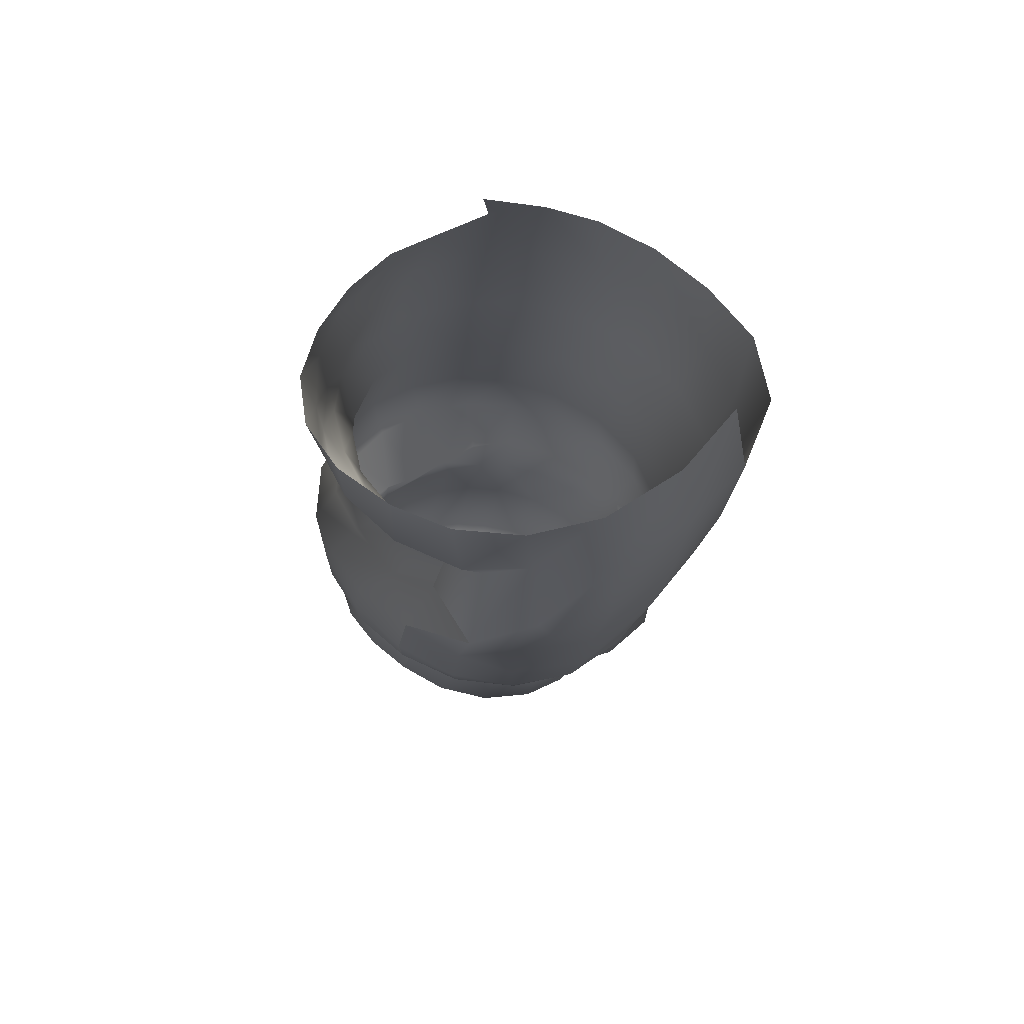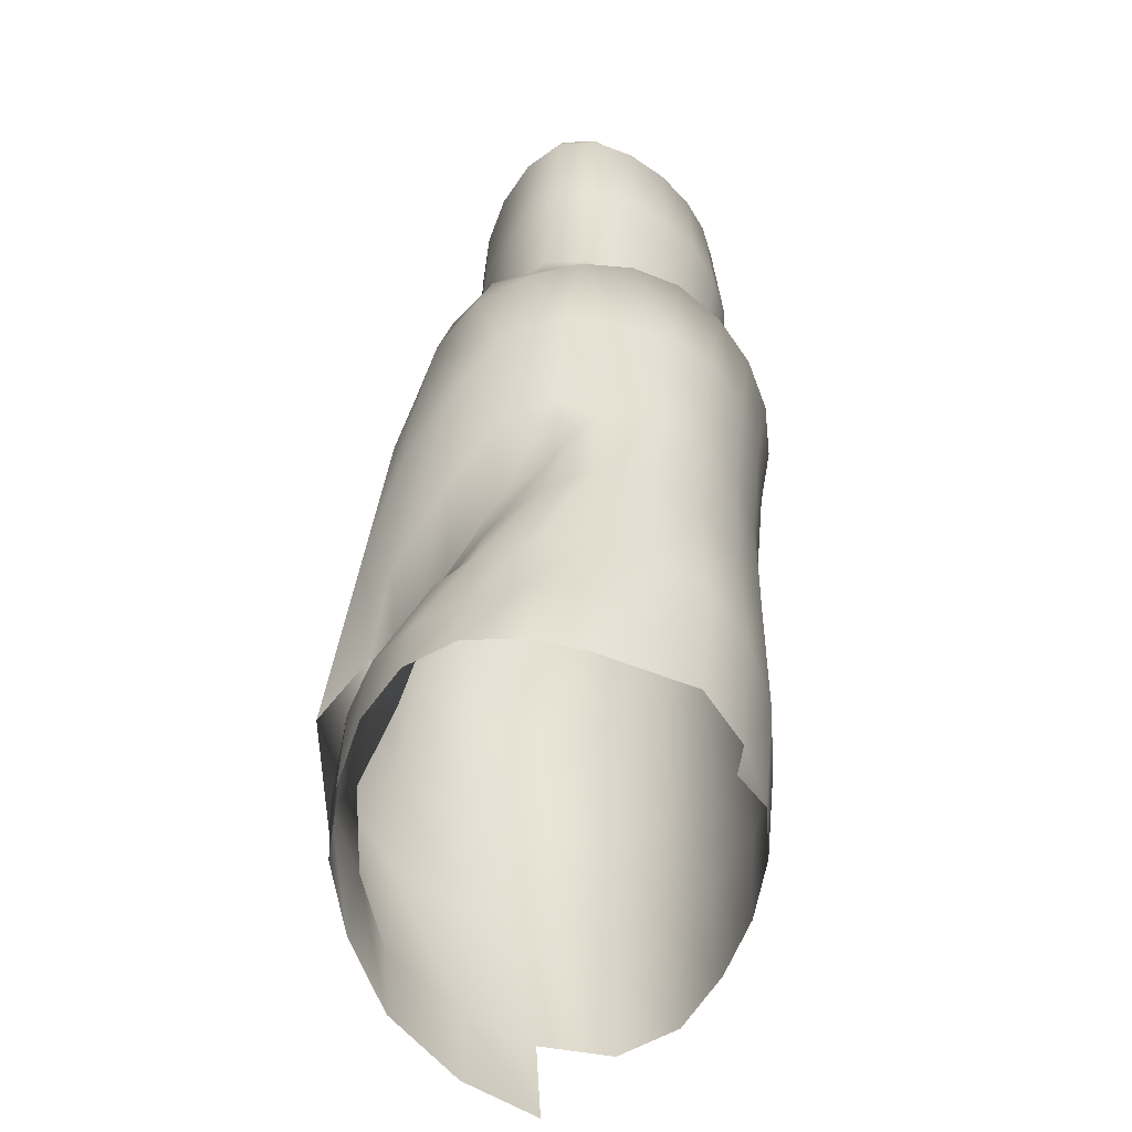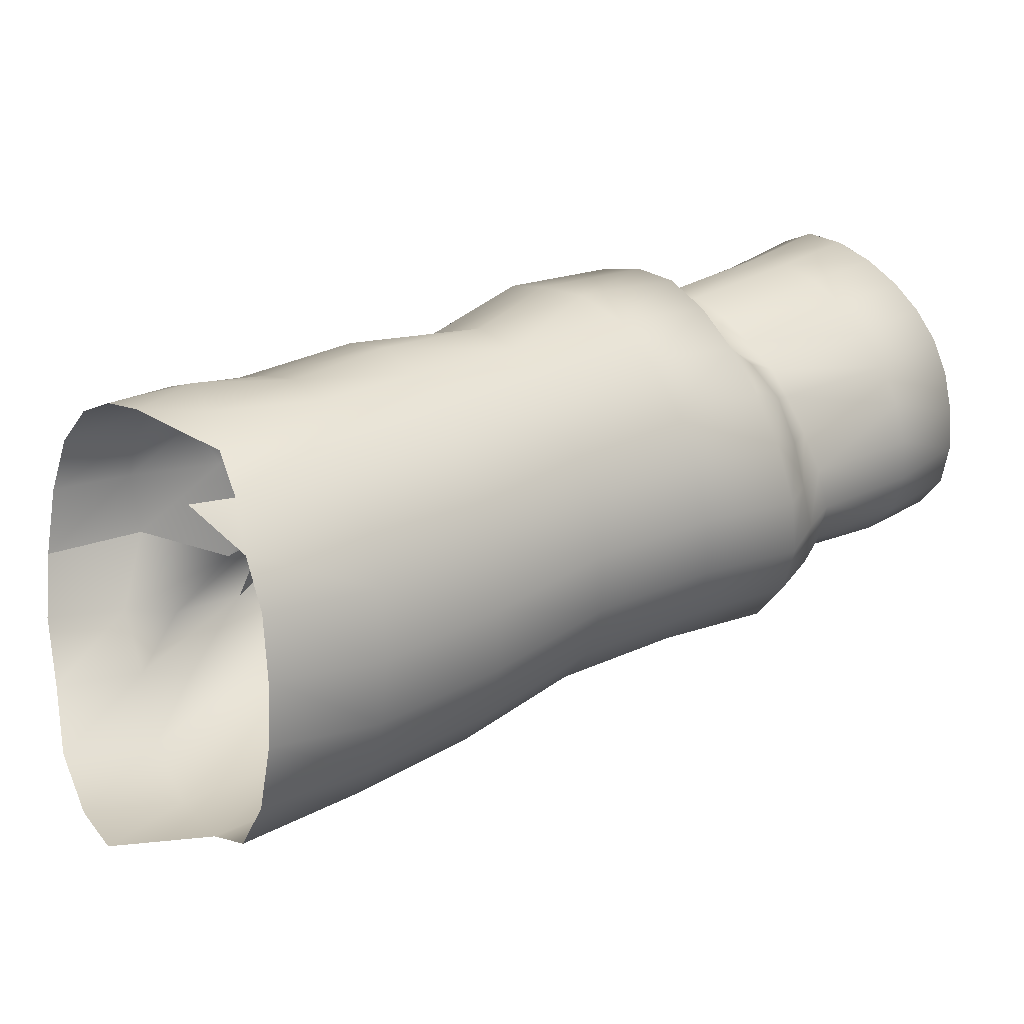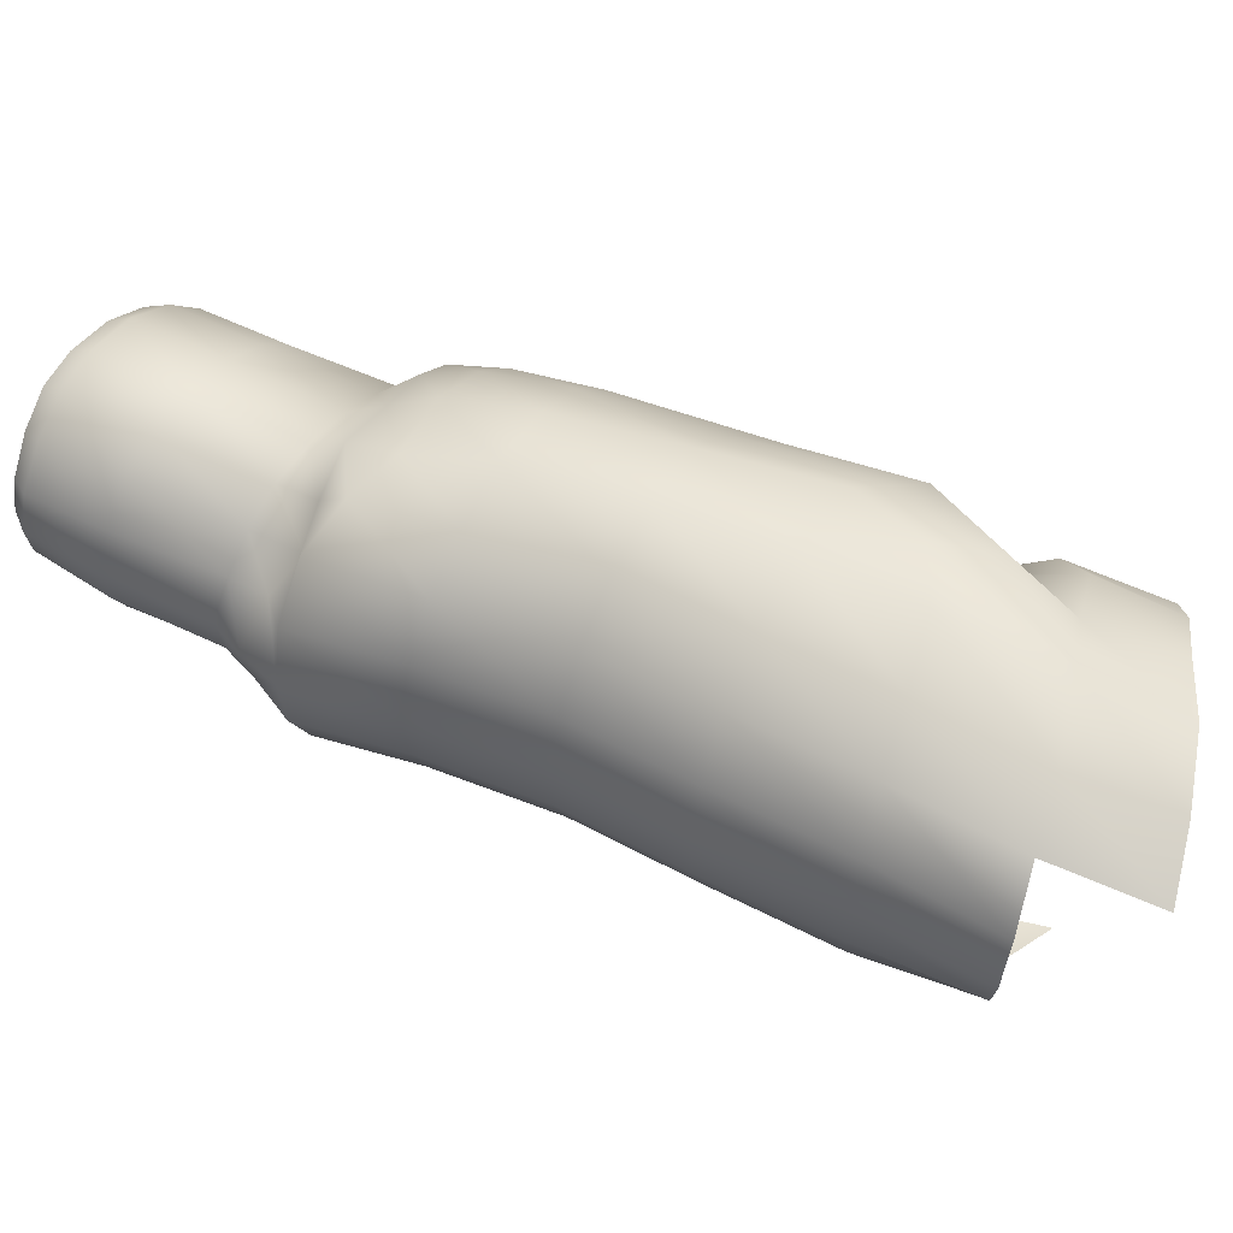
<metadata>
{"format":"obj","ext":"obj","renderer":"f3d","projection":"perspective","resolution":1024,"background":"white","views":[{"elev":32.8,"azim":113.7,"up":"+Y"},{"elev":17.0,"azim":145.6,"up":"+Z"},{"elev":-6.1,"azim":-160.3,"up":"+Z"},{"elev":-71.6,"azim":36.3,"up":"+Z"}]}
</metadata>
<code>
o node_id803.003
v -0.4103 1.151 -0.05579
v -0.3992 1.141 -0.06186
v -0.4196 1.118 -0.05396
v -0.4302 1.13 -0.04775
v -0.418 1.177 -0.01696
v -0.4363 1.157 -0.01112
v -0.4313 1.161 0.003405
v -0.4137 1.181 -0.002022
v -0.3862 1.179 0.03124
v -0.4055 1.156 0.03859
v -0.3944 1.151 0.0437
v -0.3732 1.175 0.03539
v -0.3858 1.131 -0.06296
v -0.3711 1.123 -0.05895
v -0.3896 1.104 -0.04934
v -0.4049 1.107 -0.05523
v -0.3569 1.117 -0.04884
v -0.3447 1.117 -0.03447
v -0.3633 1.101 -0.02693
v -0.3762 1.104 -0.03899
v -0.3381 1.12 -0.01752
v -0.3355 1.128 -0.000648
v -0.3518 1.112 0.006388
v -0.3549 1.105 -0.01048
v -0.3448 1.147 0.02803
v -0.3601 1.129 0.0348
v -0.3537 1.12 0.02202
v -0.3382 1.137 0.01504
v -0.3618 1.168 0.03779
v -0.3821 1.146 0.04536
v -0.3703 1.139 0.04226
v -0.3481 1.159 0.03289
v -0.4066 1.182 0.01168
v -0.4243 1.162 0.01707
v -0.4156 1.16 0.02915
v -0.3976 1.181 0.02322
v -0.4166 1.162 -0.04544
v -0.4366 1.14 -0.03805
v -0.4383 1.15 -0.02539
v -0.4192 1.17 -0.03187
v -0.3518 1.112 0.006388
v -0.3355 1.128 -0.000648
v -0.4372 1.112 -0.03131
v -0.4269 1.105 -0.0347
v -0.4452 1.081 -0.02614
v -0.4543 1.089 -0.02144
v -0.4334 1.136 0.006839
v -0.4378 1.133 -0.003348
v -0.4594 1.107 0.007387
v -0.4562 1.11 0.01811
v -0.3824 1.113 0.03508
v -0.4008 1.09 0.04744
v -0.3965 1.084 0.03711
v -0.3784 1.106 0.02544
v -0.4228 1.136 0.02295
v -0.4294 1.136 0.01484
v -0.4511 1.111 0.02811
v -0.4444 1.111 0.03713
v -0.3773 1.101 0.01293
v -0.3952 1.078 0.02464
v -0.4146 1.135 0.03126
v -0.436 1.109 0.0451
v -0.4409 1.128 -0.01387
v -0.4605 1.102 -0.003342
v -0.4415 1.121 -0.02364
v -0.4591 1.096 -0.01329
v -0.4658 1.072 -0.01161
v -0.458 1.064 -0.01685
v -0.4594 1.061 -0.01027
v -0.4659 1.067 -0.005401
v -0.4675 1.088 0.02917
v -0.4703 1.086 0.01921
v -0.4682 1.078 0.02286
v -0.4657 1.08 0.03118
v -0.4389 1.088 0.06095
v -0.4485 1.09 0.05419
v -0.4497 1.083 0.05308
v -0.4413 1.082 0.05984
v -0.4471 1.056 -0.01711
v -0.4359 1.05 -0.01324
v -0.4406 1.048 -0.006535
v -0.4501 1.053 -0.0101
v -0.4265 1.048 -0.004756
v -0.4174 1.048 0.007867
v -0.4237 1.046 0.01244
v -0.4322 1.045 0.000948
v -0.4115 1.053 0.02187
v -0.4095 1.059 0.03533
v -0.4158 1.056 0.03737
v -0.418 1.05 0.02568
v -0.4104 1.066 0.04745
v -0.4141 1.073 0.05796
v -0.4188 1.069 0.058
v -0.4162 1.062 0.04809
v -0.4203 1.079 0.06439
v -0.429 1.085 0.06505
v -0.4323 1.08 0.06455
v -0.4241 1.075 0.0642
v -0.4567 1.091 0.04628
v -0.463 1.09 0.03801
v -0.4618 1.082 0.03867
v -0.4566 1.083 0.04588
v -0.471 1.083 0.00828
v -0.4698 1.078 -0.002472
v -0.4686 1.072 0.003607
v -0.469 1.075 0.01354
v -0.4095 1.059 0.03533
v -0.4158 1.056 0.03737
v -0.4262 1.106 0.0513
v -0.3886 1.119 0.04087
v -0.3971 1.127 0.04152
v -0.4166 1.102 0.05464
v -0.4077 1.097 0.05368
v -0.3797 1.097 -0.00036
v -0.3773 1.101 0.01293
v -0.3952 1.078 0.02464
v -0.397 1.073 0.01101
v -0.3858 1.094 -0.01327
v -0.4025 1.069 -0.002485
v -0.3945 1.093 -0.02393
v -0.4111 1.067 -0.01432
v -0.4049 1.095 -0.03136
v -0.4216 1.069 -0.02238
v -0.4335 1.074 -0.02631
v -0.4059 1.132 0.03782
v -0.416 1.099 -0.03489
v -0.3379 1.278 -0.07889
v -0.3382 1.282 -0.06252
v -0.3351 1.285 -0.04859
v -0.3307 1.282 -0.03389
v -0.3222 1.291 -0.03625
v -0.3234 1.277 -0.02124
v -0.3156 1.268 -0.009911
v -0.3101 1.276 -0.01483
v -0.3066 1.258 -0.000635
v -0.2972 1.271 -0.008898
v -0.2953 1.249 0.000361
v -0.2853 1.264 -0.005699
v -0.2853 1.241 -0.004015
v -0.2736 1.256 -0.00623
v -0.2766 1.233 -0.009557
v -0.2639 1.249 -0.0126
v -0.2708 1.225 -0.01942
v -0.2572 1.242 -0.02476
v -0.2533 1.238 -0.04164
v -0.2695 1.215 -0.03407
v -0.2695 1.215 -0.03407
v -0.2647 1.215 -0.05554
v -0.2523 1.236 -0.05873
v -0.2533 1.238 -0.04164
v -0.256 1.237 -0.07739
v -0.2711 1.216 -0.07311
v -0.2765 1.218 -0.09307
v -0.262 1.243 -0.09559
v -0.2744 1.254 -0.1109
v -0.2905 1.229 -0.1084
v -0.3048 1.239 -0.1171
v -0.2881 1.266 -0.1193
v -0.3189 1.251 -0.1187
v -0.3292 1.263 -0.1097
v -0.3349 1.271 -0.09479
v -0.3536 1.243 -0.08835
v -0.358 1.252 -0.07308
v -0.359 1.257 -0.05534
v -0.3561 1.26 -0.03738
v -0.35 1.259 -0.02055
v -0.341 1.255 -0.006668
v -0.33 1.247 0.000612
v -0.319 1.24 0.003369
v -0.3076 1.233 0.004394
v -0.2973 1.226 0.000799
v -0.2887 1.222 -0.005503
v -0.2915 1.211 -0.01544
v -0.3076 1.198 -0.01427
v -0.2902 1.203 -0.04039
v -0.321 1.141 -0.04514
v -0.3328 1.142 -0.0624
v -0.3115 1.167 -0.07313
v -0.2965 1.167 -0.05418
v -0.3275 1.173 -0.08515
v -0.3483 1.148 -0.0717
v -0.3635 1.157 -0.07522
v -0.343 1.182 -0.09157
v -0.357 1.193 -0.09158
v -0.377 1.167 -0.07374
v -0.3876 1.178 -0.06776
v -0.3678 1.205 -0.08542
v -0.3944 1.188 -0.05709
v -0.3747 1.215 -0.07394
v -0.3972 1.197 -0.04321
v -0.3779 1.224 -0.05902
v -0.3963 1.203 -0.0278
v -0.3779 1.23 -0.04215
v -0.3922 1.207 -0.01244
v -0.3741 1.233 -0.02491
v -0.3854 1.208 0.001546
v -0.3669 1.233 -0.009237
v -0.3759 1.206 0.01246
v -0.3575 1.23 0.003179
v -0.3647 1.202 0.01957
v -0.3465 1.226 0.01147
v -0.3515 1.196 0.01986
v -0.3342 1.22 0.01427
v -0.3461 1.186 0.02256
v -0.3377 1.2 0.01334
v -0.3329 1.181 0.01717
v -0.3227 1.197 0.003202
v -0.3093 1.212 0.001153
v -0.3083 1.2 -0.09754
v -0.323 1.21 -0.1054
v -0.3366 1.222 -0.1064
v -0.3468 1.233 -0.09996
v -0.2929 1.186 -0.03364
v -0.2821 1.178 -0.04945
v -0.2764 1.207 -0.05606
v -0.2902 1.203 -0.04039
v -0.2947 1.191 -0.08558
v -0.2754 1.196 -0.07275
v -0.3336 1.159 0.01977
v -0.319 1.179 0.003336
v -0.3211 1.156 0.004588
v -0.3037 1.179 -0.01609
v -0.3142 1.147 -0.0309
v -0.3074 1.159 -0.01757
v -0.4659 1.067 -0.005401
v -0.4594 1.061 -0.01027
v -0.4526 1.064 -0.0021
v -0.4571 1.068 0.001737
v -0.4657 1.08 0.03118
v -0.4682 1.078 0.02286
v -0.4569 1.074 0.02232
v -0.4552 1.075 0.02778
v -0.4413 1.082 0.05984
v -0.4497 1.083 0.05308
v -0.445 1.08 0.04339
v -0.4387 1.081 0.04934
v -0.4501 1.053 -0.0101
v -0.4406 1.048 -0.006535
v -0.4381 1.056 0.000659
v -0.4457 1.059 -0.001774
v -0.4322 1.045 0.000948
v -0.4237 1.046 0.01244
v -0.4246 1.056 0.01312
v -0.4312 1.055 0.005609
v -0.418 1.05 0.02568
v -0.4158 1.056 0.03737
v -0.4182 1.063 0.03121
v -0.42 1.059 0.0223
v -0.4162 1.062 0.04809
v -0.4188 1.069 0.058
v -0.4193 1.074 0.04888
v -0.4182 1.068 0.04013
v -0.4241 1.075 0.0642
v -0.4323 1.08 0.06455
v -0.4307 1.082 0.0547
v -0.4232 1.08 0.05459
v -0.4566 1.083 0.04588
v -0.4618 1.082 0.03867
v -0.4528 1.077 0.0329
v -0.4495 1.078 0.038
v -0.469 1.075 0.01354
v -0.4686 1.072 0.003607
v -0.4582 1.07 0.009045
v -0.4579 1.072 0.01622
v -0.4377 1.071 0.02291
v -0.4345 1.12 -0.03937
v -0.4206 1.113 -0.0401
v -0.4372 1.142 -0.007369
v -0.4335 1.145 0.004979
v -0.4077 1.141 0.02666
v -0.4001 1.14 0.03421
v -0.4081 1.111 -0.03865
v -0.3975 1.103 -0.03897
v -0.3857 1.096 -0.03235
v -0.3757 1.097 -0.01993
v -0.3642 1.102 0.01047
v -0.3676 1.098 -0.005425
v -0.3721 1.119 0.03677
v -0.3656 1.109 0.02541
v -0.3911 1.134 0.04024
v -0.3818 1.127 0.04044
v -0.4161 1.143 0.02147
v -0.4258 1.146 0.01515
v -0.4386 1.129 -0.03032
v -0.4383 1.136 -0.01935
v -0.3642 1.102 0.01047
v -0.3217 1.216 0.01045
v -0.3074 1.159 -0.01757
v -0.2885 1.182 -0.07145
v -0.2929 1.186 -0.03364
v -0.2821 1.178 -0.04945
f 1 2 3
f 1 3 4
f 5 6 7
f 5 7 8
f 9 10 11
f 9 11 12
f 13 14 15
f 13 15 16
f 17 18 19
f 17 19 20
f 21 22 23
f 21 23 24
f 25 26 27
f 25 27 28
f 29 30 31
f 29 31 32
f 33 34 35
f 33 35 36
f 37 38 39
f 37 39 40
f 14 17 20
f 14 20 15
f 32 31 26
f 32 26 25
f 18 21 24
f 18 24 19
f 28 27 41
f 28 41 42
f 36 35 10
f 36 10 9
f 12 11 30
f 12 30 29
f 8 7 34
f 8 34 33
f 40 39 6
f 40 6 5
f 1 4 38
f 1 38 37
f 2 13 16
f 2 16 3
f 43 44 45
f 43 45 46
f 47 48 49
f 47 49 50
f 51 52 53
f 51 53 54
f 55 56 57
f 55 57 58
f 59 54 53
f 59 53 60
f 61 55 58
f 61 58 62
f 56 47 50
f 56 50 57
f 63 64 49
f 63 49 48
f 65 43 46
f 65 46 66
f 67 68 69
f 67 69 70
f 71 72 73
f 71 73 74
f 75 76 77
f 75 77 78
f 79 80 81
f 79 81 82
f 83 84 85
f 83 85 86
f 87 88 89
f 87 89 90
f 91 92 93
f 91 93 94
f 95 96 97
f 95 97 98
f 99 100 101
f 99 101 102
f 103 104 105
f 103 105 106
f 80 83 86
f 80 86 81
f 92 95 98
f 92 98 93
f 84 87 90
f 84 90 85
f 107 91 94
f 107 94 108
f 76 99 102
f 76 102 77
f 96 75 78
f 96 78 97
f 100 71 74
f 100 74 101
f 72 103 106
f 72 106 73
f 104 67 70
f 104 70 105
f 68 79 82
f 68 82 69
f 50 49 72
f 50 72 71
f 57 50 71
f 57 71 100
f 58 57 100
f 58 100 99
f 62 58 99
f 62 99 76
f 109 62 76
f 109 76 75
f 110 111 112
f 110 112 113
f 51 110 113
f 51 113 52
f 114 115 116
f 114 116 117
f 118 114 117
f 118 117 119
f 120 118 119
f 120 119 121
f 122 120 121
f 122 121 123
f 112 109 75
f 112 75 96
f 113 112 96
f 113 96 95
f 52 113 95
f 52 95 92
f 53 52 92
f 53 92 91
f 60 53 91
f 60 91 107
f 117 116 88
f 117 88 87
f 119 117 87
f 119 87 84
f 121 119 84
f 121 84 83
f 123 121 83
f 123 83 80
f 124 123 80
f 124 80 79
f 45 124 79
f 45 79 68
f 46 45 68
f 46 68 67
f 66 46 67
f 66 67 104
f 64 66 104
f 64 104 103
f 49 64 103
f 49 103 72
f 63 65 66
f 63 66 64
f 125 61 62
f 125 62 109
f 125 109 112
f 125 112 111
f 44 126 124
f 44 124 45
f 126 122 123
f 126 123 124
f 129 130 131
f 132 133 134
f 133 135 136
f 133 136 134
f 135 137 138
f 135 138 136
f 137 139 140
f 137 140 138
f 139 141 142
f 139 142 140
f 141 143 144
f 141 144 142
f 145 144 143
f 145 143 146
f 147 148 149
f 147 149 150
f 151 149 148
f 151 148 152
f 152 153 154
f 152 154 151
f 155 154 153
f 155 153 156
f 156 157 158
f 156 158 155
f 162 163 127
f 162 127 161
f 163 164 128
f 163 128 127
f 164 165 129
f 164 129 128
f 165 166 130
f 165 130 129
f 166 167 132
f 166 132 130
f 167 168 133
f 167 133 132
f 168 169 135
f 168 135 133
f 169 170 137
f 169 137 135
f 170 171 139
f 170 139 137
f 171 172 141
f 171 141 139
f 173 174 175
f 173 175 146
f 176 177 178
f 176 178 179
f 180 178 177
f 180 177 181
f 181 182 183
f 181 183 180
f 184 183 182
f 184 182 185
f 185 186 187
f 185 187 184
f 186 188 189
f 186 189 187
f 188 190 191
f 188 191 189
f 190 192 193
f 190 193 191
f 192 194 195
f 192 195 193
f 194 196 197
f 194 197 195
f 196 198 199
f 196 199 197
f 198 200 201
f 198 201 199
f 200 202 203
f 200 203 201
f 202 204 205
f 204 206 207
f 204 207 205
f 207 174 173
f 207 173 208
f 209 210 157
f 209 157 156
f 159 157 210
f 159 210 211
f 211 212 160
f 211 160 159
f 212 162 161
f 212 161 160
f 213 214 215
f 213 215 216
f 156 153 217
f 156 217 209
f 152 215 214
f 152 214 218
f 218 153 152
f 8 194 192
f 8 192 5
f 33 196 194
f 33 194 8
f 36 198 196
f 36 196 33
f 9 200 198
f 9 198 36
f 12 202 200
f 12 200 9
f 29 204 202
f 29 202 12
f 29 32 206
f 29 206 204
f 32 219 220
f 32 220 206
f 219 221 222
f 219 222 220
f 21 223 224
f 21 224 22
f 176 223 21
f 176 21 18
f 17 177 176
f 17 176 18
f 181 177 17
f 181 17 14
f 13 182 181
f 13 181 14
f 185 182 13
f 185 13 2
f 1 186 185
f 1 185 2
f 37 188 186
f 37 186 1
f 40 190 188
f 40 188 37
f 5 192 190
f 5 190 40
f 225 226 227
f 225 227 228
f 229 230 231
f 229 231 232
f 233 234 235
f 233 235 236
f 237 238 239
f 237 239 240
f 241 242 243
f 241 243 244
f 245 246 247
f 245 247 248
f 249 250 251
f 249 251 252
f 253 254 255
f 253 255 256
f 257 258 259
f 257 259 260
f 261 262 263
f 261 263 264
f 238 241 244
f 238 244 239
f 250 253 256
f 250 256 251
f 242 245 248
f 242 248 243
f 246 249 252
f 246 252 247
f 234 257 260
f 234 260 235
f 254 233 236
f 254 236 255
f 258 229 232
f 258 232 259
f 230 261 264
f 230 264 231
f 262 225 228
f 262 228 263
f 226 237 240
f 226 240 227
f 228 227 265
f 232 231 265
f 236 235 265
f 240 239 265
f 244 243 265
f 248 247 265
f 252 251 265
f 256 255 265
f 260 259 265
f 264 263 265
f 239 244 265
f 251 256 265
f 243 248 265
f 247 252 265
f 235 260 265
f 255 236 265
f 259 232 265
f 231 264 265
f 263 228 265
f 227 240 265
f 44 43 266
f 44 266 267
f 268 48 47
f 268 47 269
f 270 61 125
f 270 125 271
f 122 126 272
f 122 272 273
f 118 120 274
f 118 274 275
f 276 115 114
f 276 114 277
f 278 51 54
f 278 54 279
f 280 111 110
f 280 110 281
f 56 55 282
f 56 282 283
f 284 65 63
f 284 63 285
f 120 122 273
f 120 273 274
f 281 110 51
f 281 51 278
f 114 118 275
f 114 275 277
f 279 54 59
f 279 59 286
f 282 55 61
f 282 61 270
f 271 125 111
f 271 111 280
f 269 47 56
f 269 56 283
f 285 63 48
f 285 48 268
f 266 43 65
f 266 65 284
f 126 44 267
f 126 267 272
f 267 266 4
f 267 4 3
f 6 268 269
f 6 269 7
f 10 270 271
f 10 271 11
f 273 272 16
f 273 16 15
f 275 274 20
f 275 20 19
f 276 277 24
f 276 24 23
f 26 278 279
f 26 279 27
f 30 280 281
f 30 281 31
f 34 283 282
f 34 282 35
f 38 284 285
f 38 285 39
f 274 273 15
f 274 15 20
f 31 281 278
f 31 278 26
f 277 275 19
f 277 19 24
f 27 279 286
f 27 286 41
f 35 282 270
f 35 270 10
f 11 271 280
f 11 280 30
f 7 269 283
f 7 283 34
f 39 285 268
f 39 268 6
f 4 266 284
f 4 284 38
f 272 267 3
f 272 3 16
f 152 148 215
f 216 215 148
f 216 148 147
f 146 143 173
f 172 173 143
f 172 143 141
f 205 207 208
f 205 208 287
f 202 205 287
f 202 287 203
f 25 219 32
f 28 221 219
f 28 219 25
f 288 221 28
f 288 28 42
f 214 224 223
f 214 223 179
f 218 214 179
f 218 179 289
f 289 217 153
f 289 153 218
f 178 217 289
f 178 289 179
f 209 217 178
f 209 178 180
f 180 183 210
f 180 210 209
f 211 210 183
f 211 183 184
f 184 187 212
f 184 212 211
f 187 189 162
f 187 162 212
f 189 191 163
f 189 163 162
f 191 193 164
f 191 164 163
f 193 195 165
f 193 165 164
f 195 197 166
f 195 166 165
f 197 199 167
f 197 167 166
f 199 201 168
f 199 168 167
f 201 203 169
f 201 169 168
f 203 287 170
f 203 170 169
f 287 208 171
f 287 171 170
f 173 172 171
f 173 171 208
f 206 220 174
f 206 174 207
f 220 222 175
f 220 175 174
f 288 222 221
f 290 222 288
f 290 288 291
f 290 175 222
f 179 223 176

</code>
